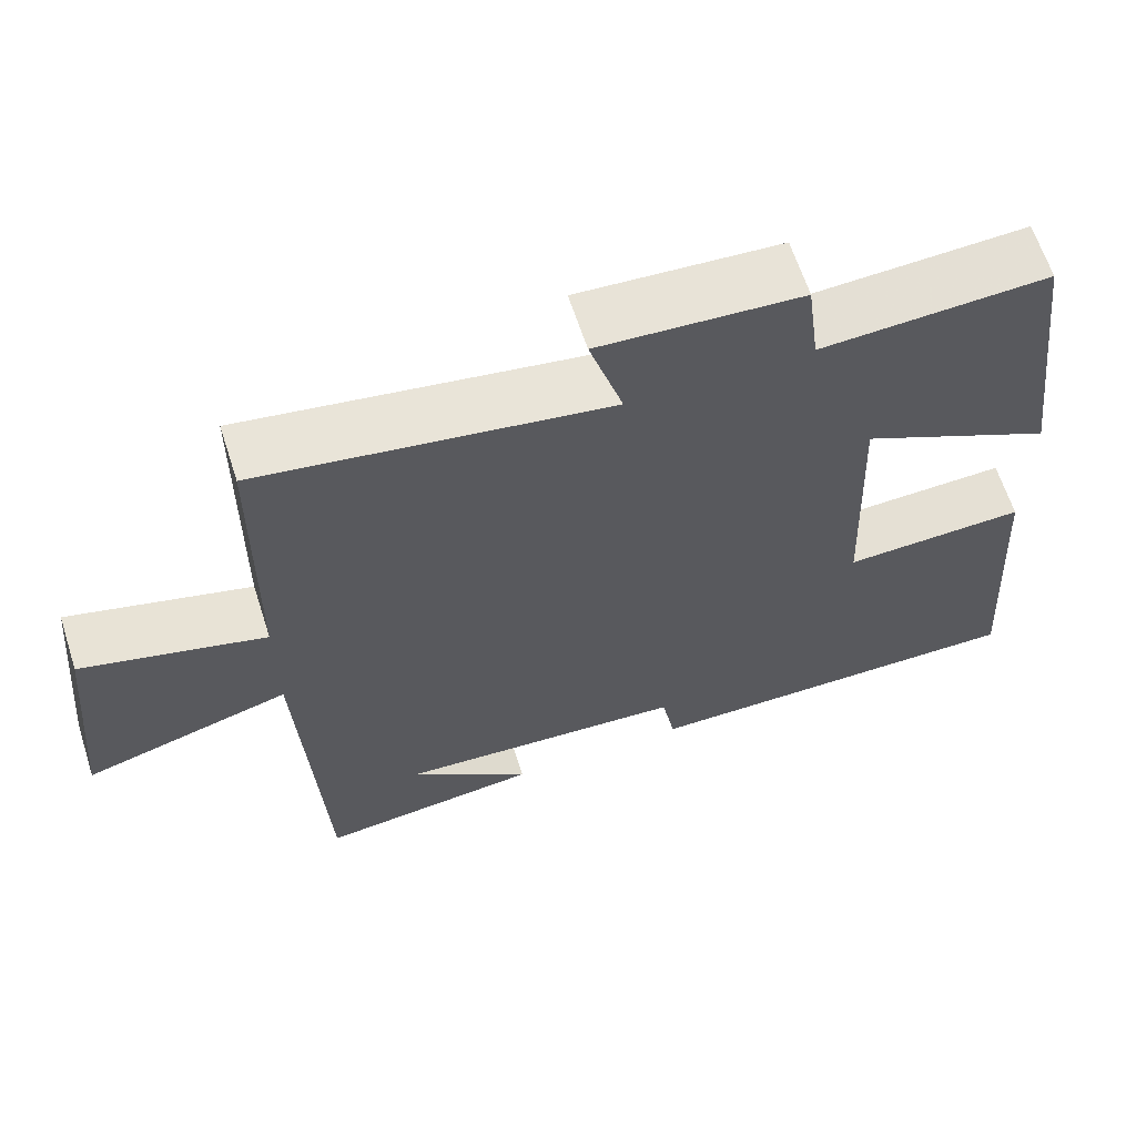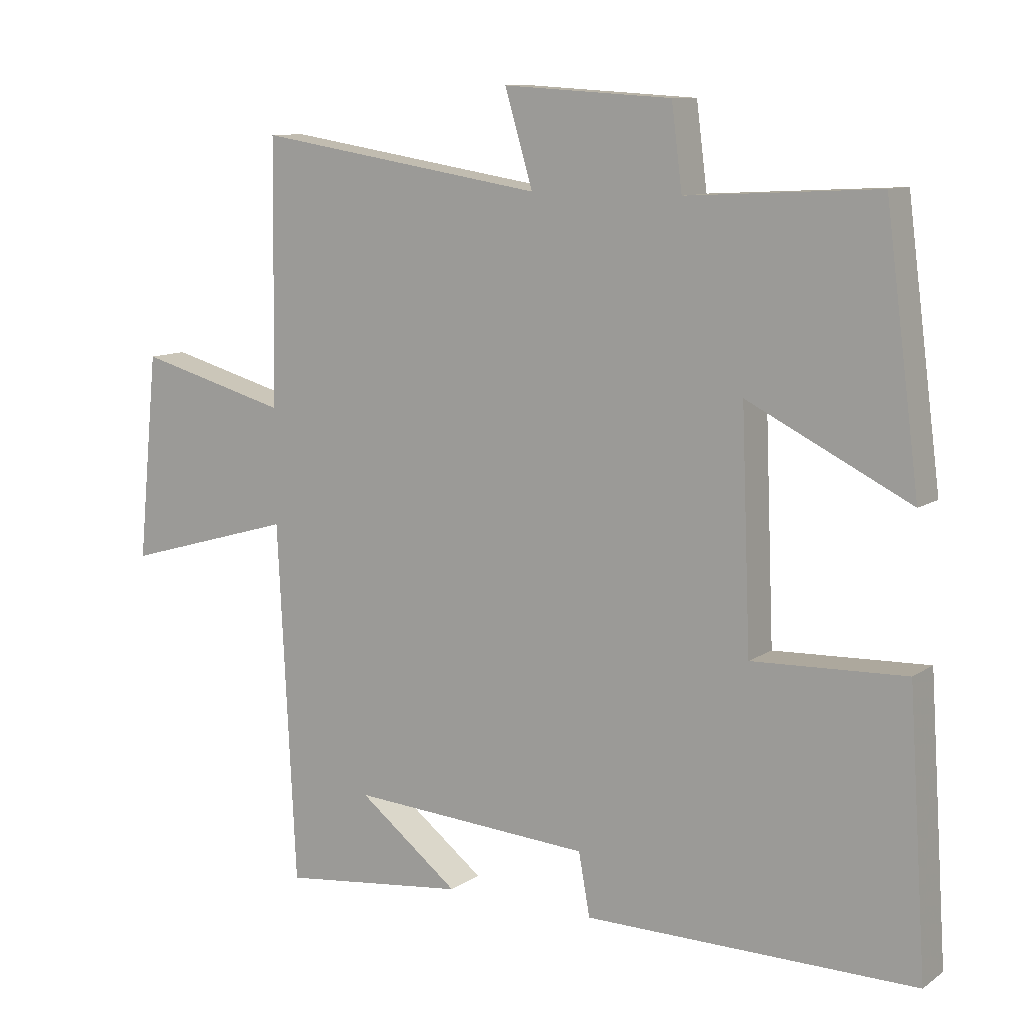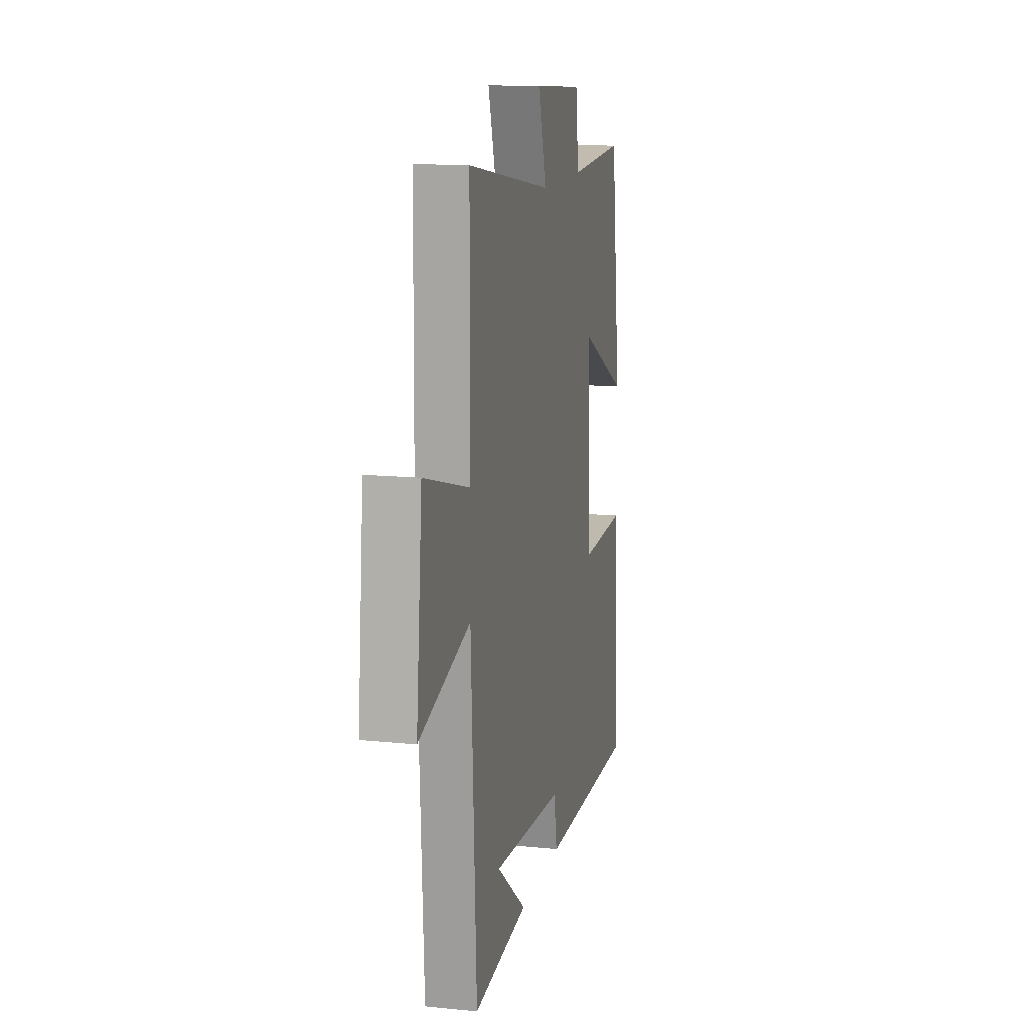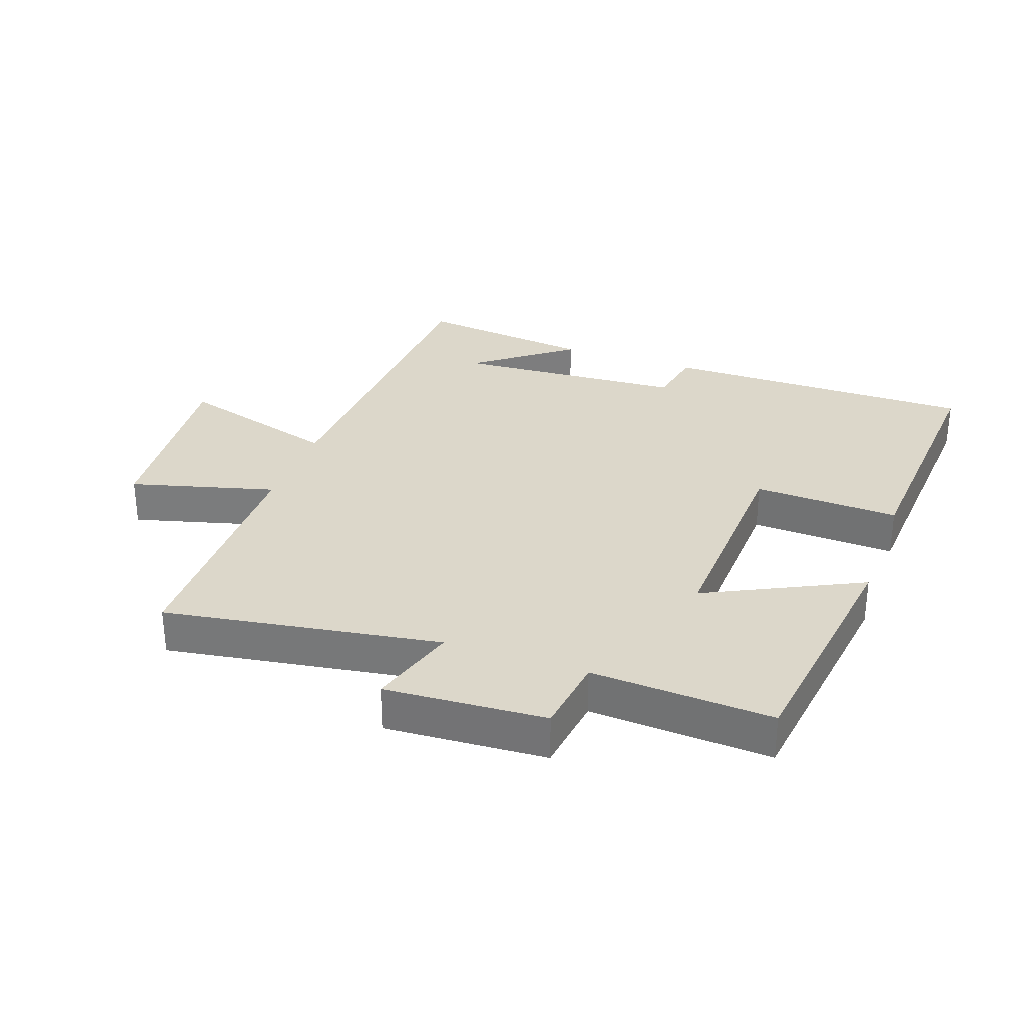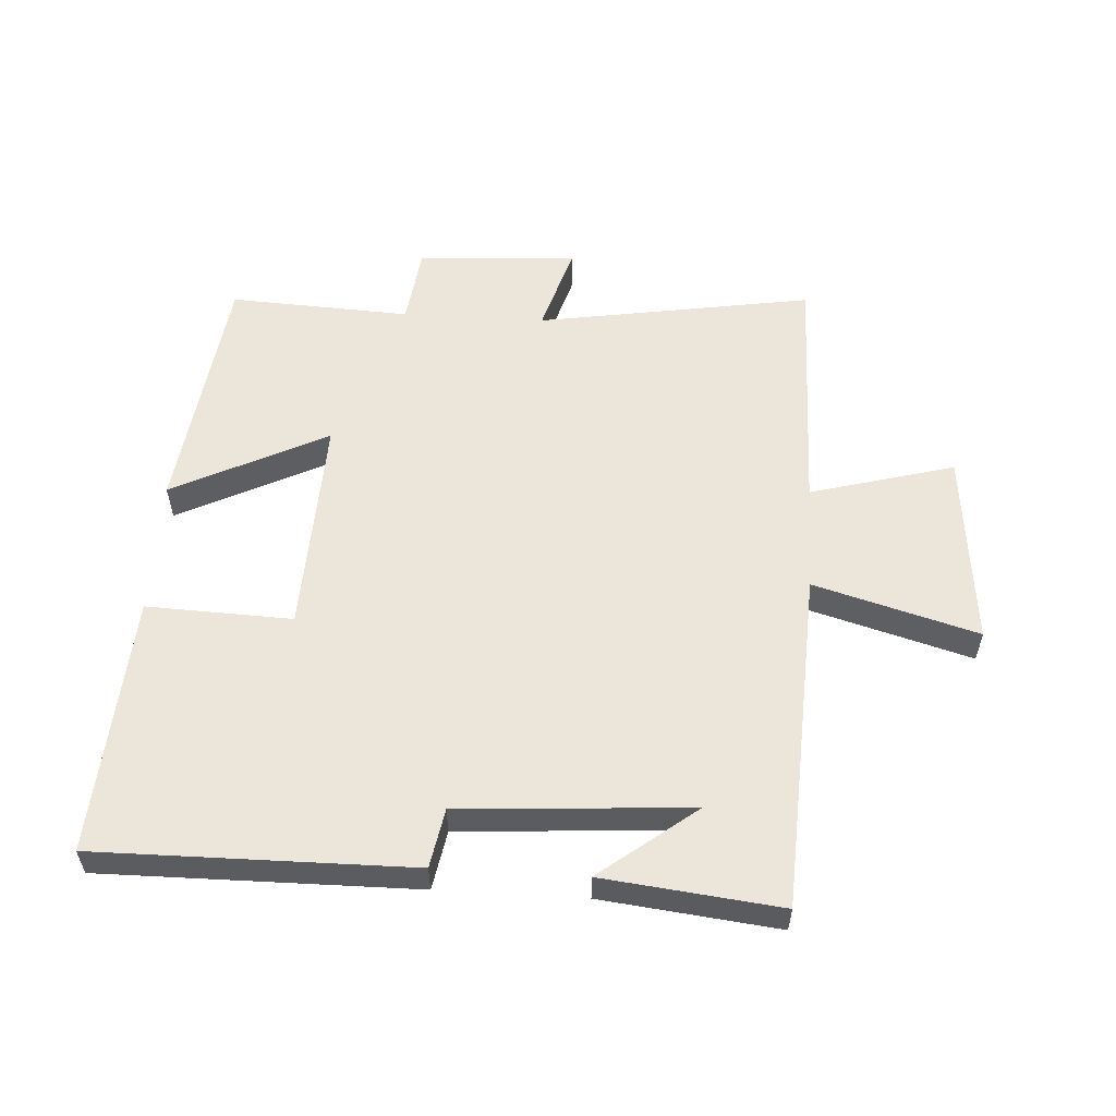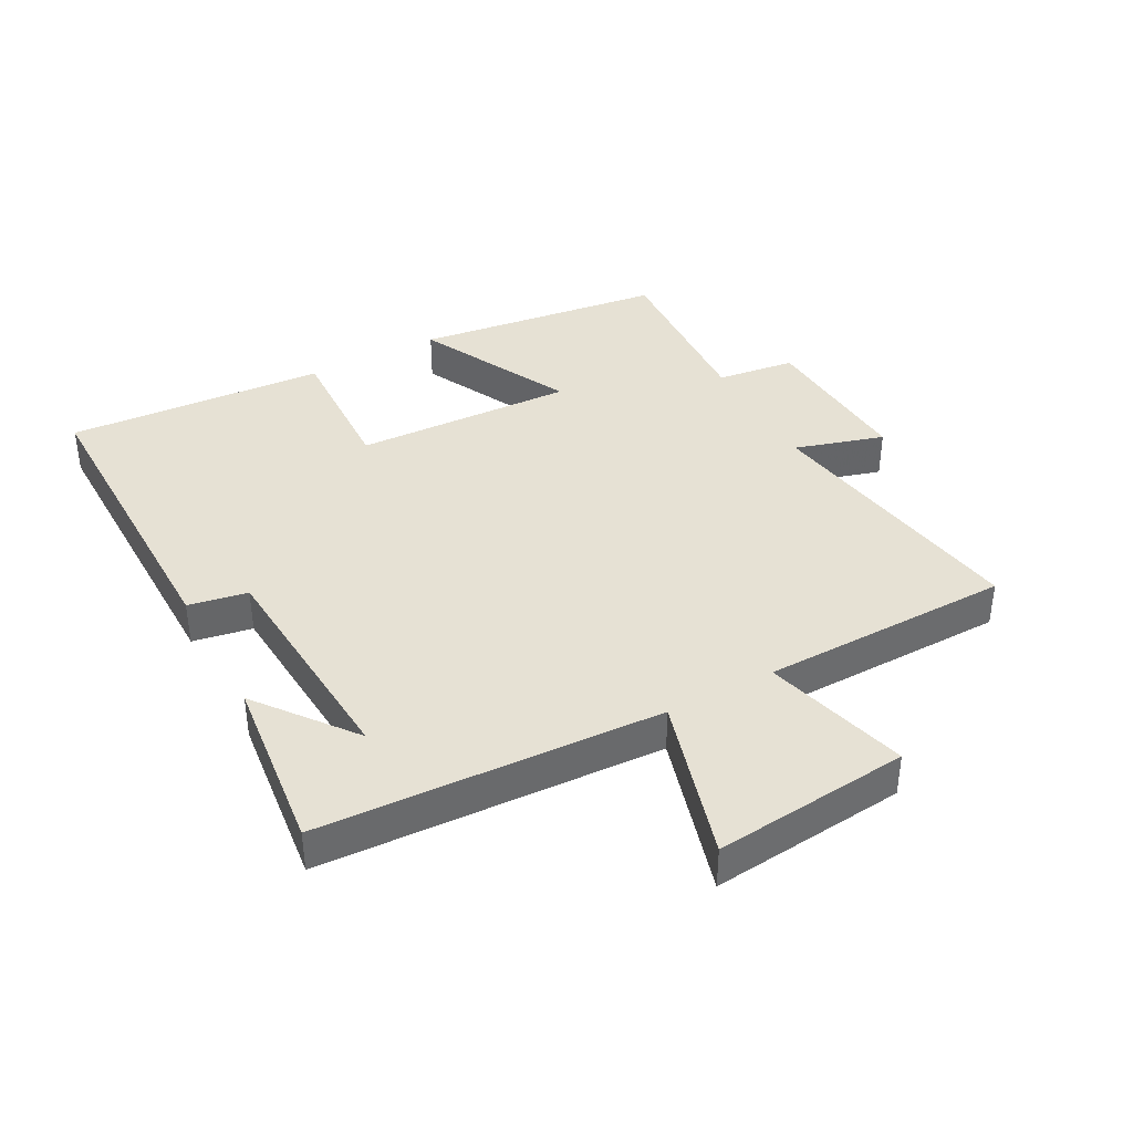
<metadata>
{"format":"obj","ext":"obj","renderer":"f3d","projection":"perspective","resolution":1024,"background":"white","views":[{"elev":63.9,"azim":-17.9,"up":"+Z"},{"elev":10.1,"azim":31.7,"up":"+Z"},{"elev":13.5,"azim":-77.1,"up":"+Z"},{"elev":30.8,"azim":19.8,"up":"+Y"},{"elev":56.0,"azim":-176.6,"up":"+Y"},{"elev":39.1,"azim":-118.4,"up":"+Y"}]}
</metadata>
<code>
v -0.473 0.07 -0.532
v -0.5 0.07 0.005
v -0.757 0.07 -0.069
v -0.727 0.07 0.239
v -0.5 0.07 0.177
v -0.495 0.07 0.57
v -0.062 0.07 0.5
v -0.104 0.07 0.64
v 0.148 0.07 0.624
v 0.164 0.07 0.5
v 0.449 0.07 0.515
v 0.5 0.07 0.122
v 0.257 0.07 0.243
v 0.271 0.07 -0.103
v 0.5 0.07 -0.094
v 0.527 0.07 -0.503
v 0.033 0.07 -0.5
v 0.016 0.07 -0.407
v -0.346 0.07 -0.383
v -0.195 0.07 -0.5
v -0.473 0 -0.532
v -0.5 0 0.005
v -0.757 0 -0.069
v -0.727 0 0.239
v -0.5 0 0.177
v -0.495 0 0.57
v -0.062 0 0.5
v -0.104 0 0.64
v 0.148 0 0.624
v 0.164 0 0.5
v 0.449 0 0.515
v 0.5 0 0.122
v 0.257 0 0.243
v 0.271 0 -0.103
v 0.5 0 -0.094
v 0.527 0 -0.503
v 0.033 0 -0.5
v 0.016 0 -0.407
v -0.346 0 -0.383
v -0.195 0 -0.5
f 19 20 1
f 16 17 18
f 15 16 18
f 14 15 18
f 13 14 18 19
f 10 11 12 13
f 10 13 19
f 7 8 9 10
f 19 1 2
f 10 19 2
f 7 10 2
f 5 6 7 2
f 2 3 4 5
f 21 40 39
f 38 37 36
f 38 36 35
f 38 35 34
f 39 38 34 33
f 33 32 31 30
f 39 33 30
f 30 29 28 27
f 22 21 39
f 22 39 30
f 22 30 27
f 22 27 26 25
f 25 24 23 22
f 1 21 22 2
f 2 22 23 3
f 3 23 24 4
f 4 24 25 5
f 5 25 26 6
f 6 26 27 7
f 7 27 28 8
f 8 28 29 9
f 9 29 30 10
f 10 30 31 11
f 11 31 32 12
f 12 32 33 13
f 13 33 34 14
f 14 34 35 15
f 15 35 36 16
f 16 36 37 17
f 17 37 38 18
f 18 38 39 19
f 19 39 40 20
f 20 40 21 1

</code>
